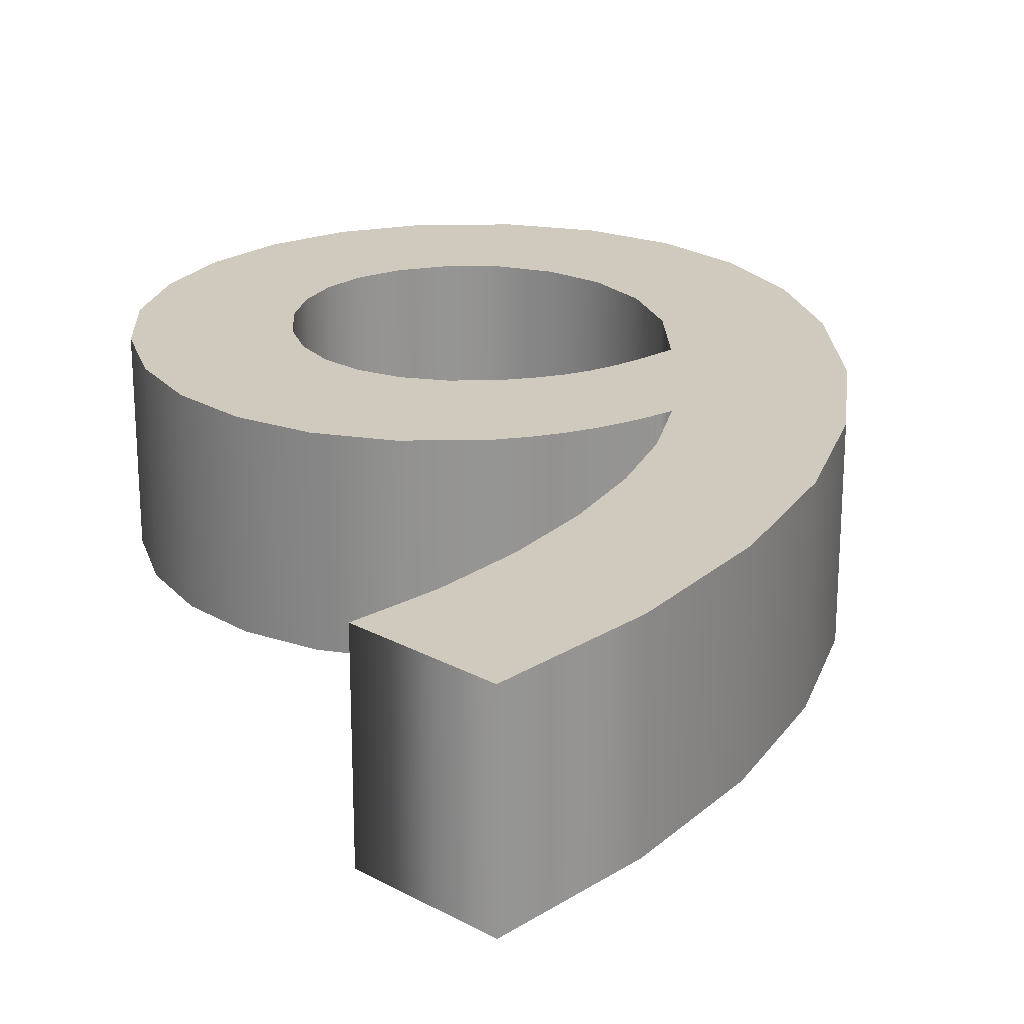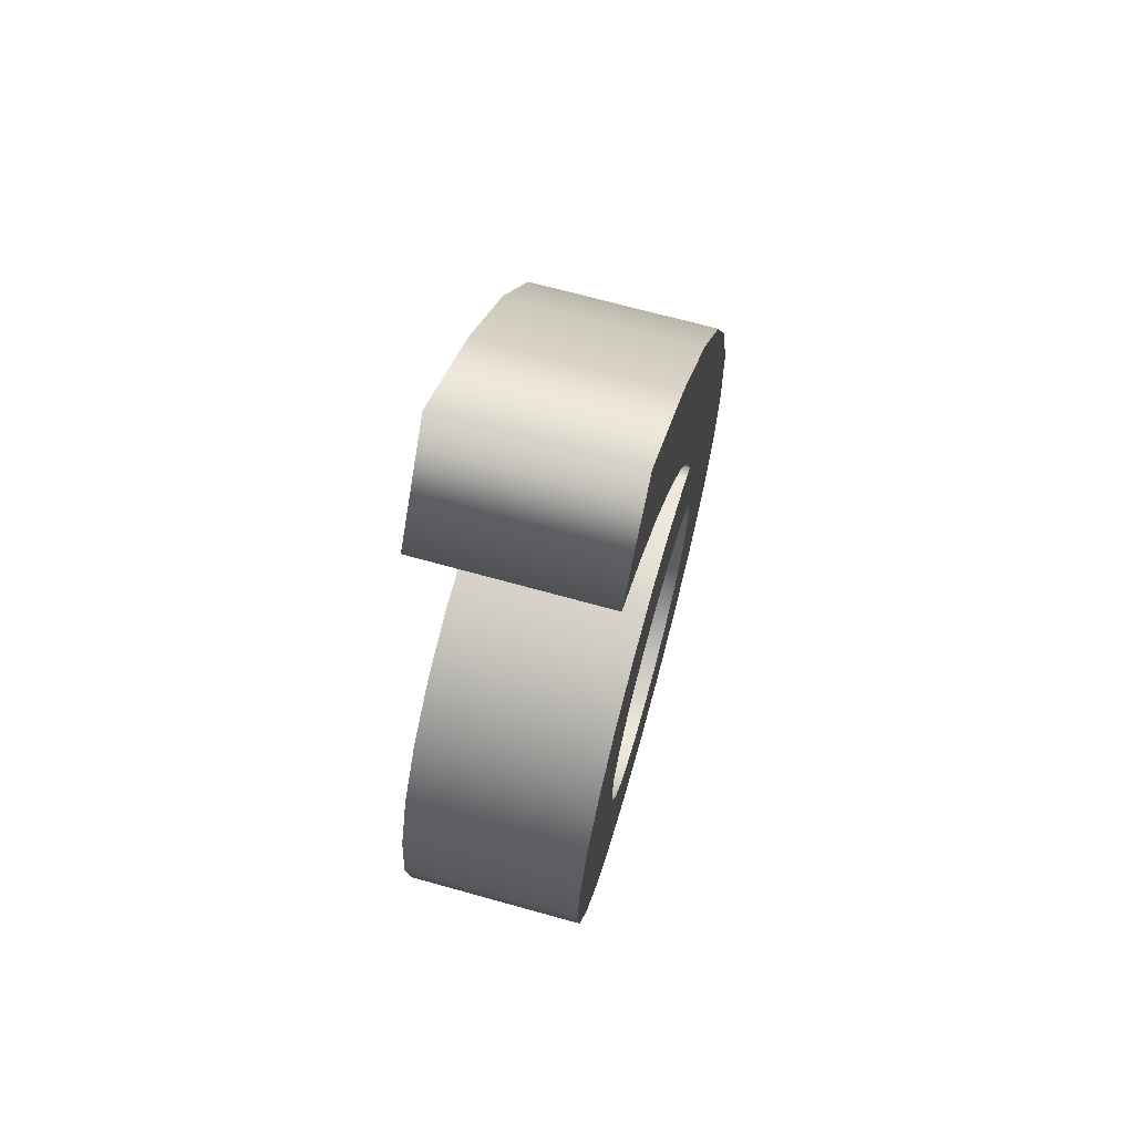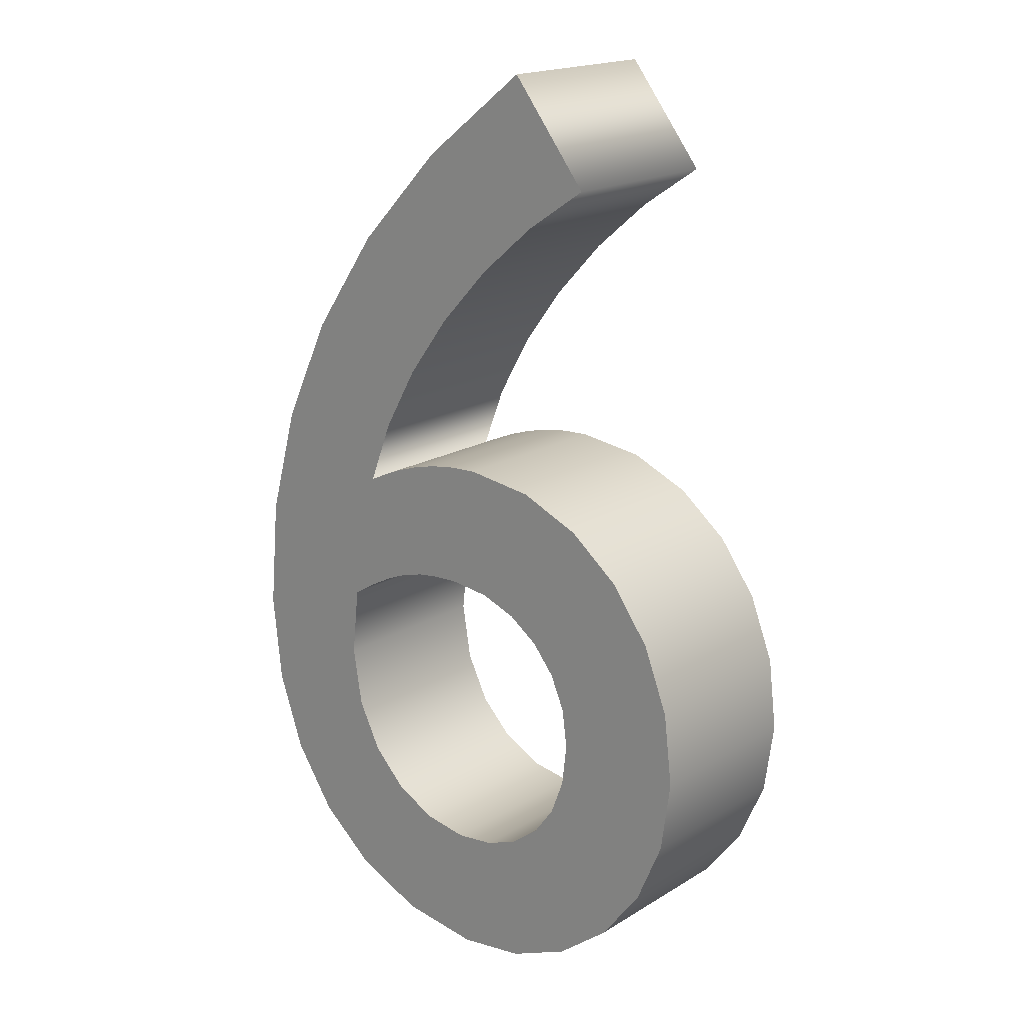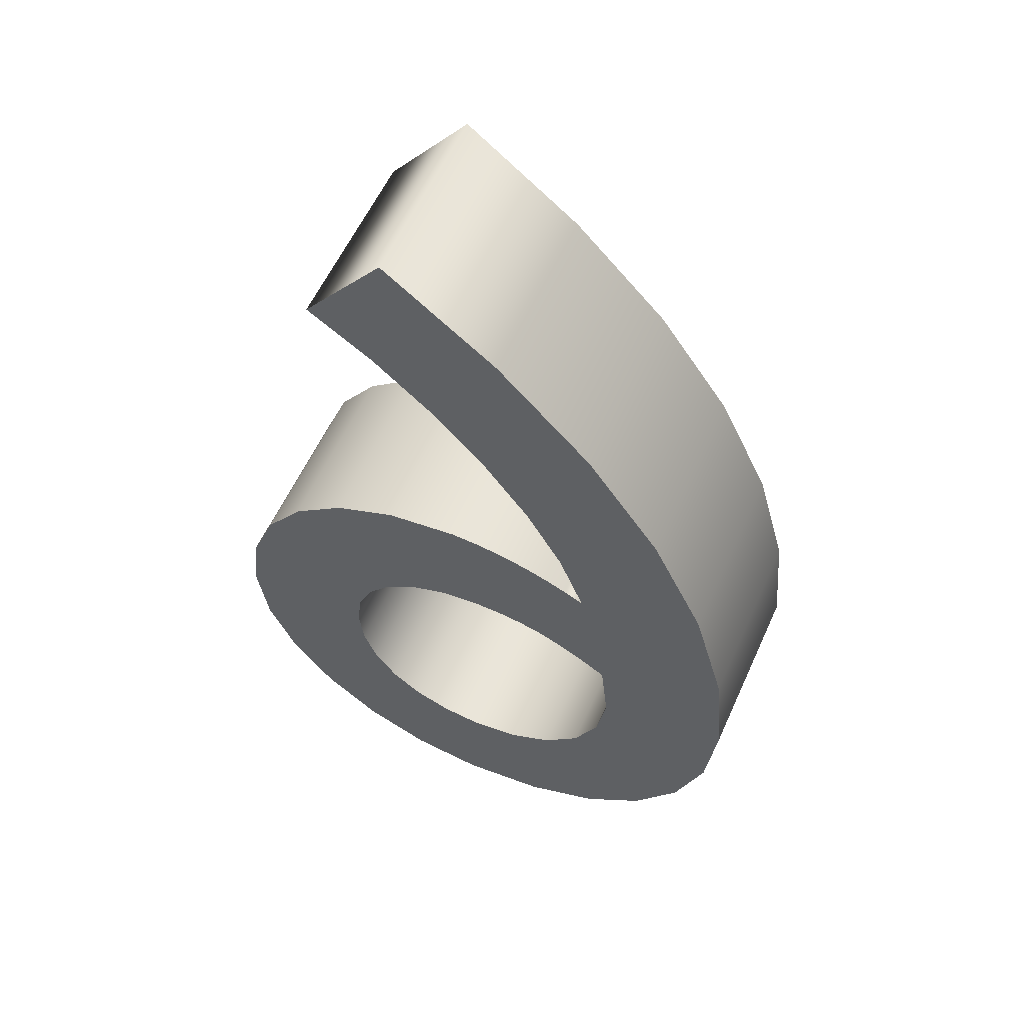
<metadata>
{"format":"obj","ext":"obj","renderer":"f3d","projection":"perspective","resolution":1024,"background":"white","views":[{"elev":23.0,"azim":171.0,"up":"+Z"},{"elev":68.7,"azim":105.6,"up":"+Y"},{"elev":18.5,"azim":41.1,"up":"+Y"},{"elev":58.1,"azim":-155.8,"up":"+Y"}]}
</metadata>
<code>
o テキスト.006
v 0.2374 1.854 0.2
v 0.1061 1.742 0.2
v -0.012 1.617 0.2
v -0.1131 1.482 0.2
v -0.1934 1.341 0.2
v -0.249 1.198 0.2
v -0.2065 1.219 0.2
v -0.1598 1.238 0.2
v -0.1087 1.256 0.2
v -0.05322 1.27 0.2
v 0.006972 1.279 0.2
v 0.072 1.282 0.2
v 0.228 1.261 0.2
v 0.3659 1.203 0.2
v 0.4811 1.111 0.2
v 0.5691 0.9904 0.2
v 0.6253 0.8469 0.2
v 0.645 0.685 0.2
v 0.623 0.524 0.2
v 0.5613 0.3783 0.2
v 0.4661 0.2541 0.2
v 0.3437 0.1577 0.2
v 0.2002 0.09521 0.2
v 0.042 0.073 0.2
v -0.1433 0.09678 0.2
v -0.3038 0.1652 0.2
v -0.4354 0.274 0.2
v -0.5342 0.4188 0.2
v -0.5964 0.5952 0.2
v -0.618 0.799 0.2
v -0.5942 1.054 0.2
v -0.5237 1.305 0.2
v -0.4076 1.546 0.2
v -0.2473 1.773 0.2
v -0.04404 1.984 0.2
v 0.201 2.173 0.2
v 0.378 1.948 0.2
v 0.1159 0.3629 0.2
v 0.1954 0.3944 0.2
v 0.2606 0.4446 0.2
v 0.3096 0.5116 0.2
v 0.3403 0.5933 0.2
v 0.351 0.688 0.2
v 0.3394 0.7738 0.2
v 0.3064 0.8497 0.2
v 0.2546 0.913 0.2
v 0.1866 0.9613 0.2
v 0.1048 0.9922 0.2
v 0.012 1.003 0.2
v -0.04679 1.001 0.2
v -0.09933 0.9937 0.2
v -0.1489 0.9805 0.2
v -0.1987 0.9603 0.2
v -0.252 0.9322 0.2
v -0.312 0.895 0.2
v -0.329 0.7381 0.2
v -0.3069 0.6049 0.2
v -0.2531 0.4975 0.2
v -0.1751 0.4181 0.2
v -0.08026 0.3689 0.2
v 0.024 0.352 0.2
v 0.2374 1.854 -0.2
v 0.1061 1.742 -0.2
v -0.012 1.617 -0.2
v -0.1131 1.482 -0.2
v -0.1934 1.341 -0.2
v -0.249 1.198 -0.2
v -0.2065 1.219 -0.2
v -0.1598 1.238 -0.2
v -0.1087 1.256 -0.2
v -0.05322 1.27 -0.2
v 0.006972 1.279 -0.2
v 0.072 1.282 -0.2
v 0.228 1.261 -0.2
v 0.3659 1.203 -0.2
v 0.4811 1.111 -0.2
v 0.5691 0.9904 -0.2
v 0.6253 0.8469 -0.2
v 0.645 0.685 -0.2
v 0.623 0.524 -0.2
v 0.5613 0.3783 -0.2
v 0.4661 0.2541 -0.2
v 0.3437 0.1577 -0.2
v 0.2002 0.09521 -0.2
v 0.042 0.073 -0.2
v -0.1433 0.09678 -0.2
v -0.3038 0.1652 -0.2
v -0.4354 0.274 -0.2
v -0.5342 0.4188 -0.2
v -0.5964 0.5952 -0.2
v -0.618 0.799 -0.2
v -0.5942 1.054 -0.2
v -0.5237 1.305 -0.2
v -0.4076 1.546 -0.2
v -0.2473 1.773 -0.2
v -0.04404 1.984 -0.2
v 0.201 2.173 -0.2
v 0.378 1.948 -0.2
v 0.1159 0.3629 -0.2
v 0.1954 0.3944 -0.2
v 0.2606 0.4446 -0.2
v 0.3096 0.5116 -0.2
v 0.3403 0.5933 -0.2
v 0.351 0.688 -0.2
v 0.3394 0.7738 -0.2
v 0.3064 0.8497 -0.2
v 0.2546 0.913 -0.2
v 0.1866 0.9613 -0.2
v 0.1048 0.9922 -0.2
v 0.012 1.003 -0.2
v -0.04679 1.001 -0.2
v -0.09933 0.9937 -0.2
v -0.1489 0.9805 -0.2
v -0.1987 0.9603 -0.2
v -0.252 0.9322 -0.2
v -0.312 0.895 -0.2
v -0.329 0.7381 -0.2
v -0.3069 0.6049 -0.2
v -0.2531 0.4975 -0.2
v -0.1751 0.4181 -0.2
v -0.08026 0.3689 -0.2
v 0.024 0.352 -0.2
v 0.2374 1.854 -0.2
v 0.2374 1.854 0.2
v 0.1061 1.742 -0.2
v 0.1061 1.742 0.2
v -0.012 1.617 -0.2
v -0.012 1.617 0.2
v -0.1131 1.482 -0.2
v -0.1131 1.482 0.2
v -0.1934 1.341 -0.2
v -0.1934 1.341 0.2
v -0.249 1.198 -0.2
v -0.249 1.198 0.2
v -0.2065 1.219 -0.2
v -0.2065 1.219 0.2
v -0.1598 1.238 -0.2
v -0.1598 1.238 0.2
v -0.1087 1.256 -0.2
v -0.1087 1.256 0.2
v -0.05322 1.27 -0.2
v -0.05322 1.27 0.2
v 0.006972 1.279 -0.2
v 0.006972 1.279 0.2
v 0.072 1.282 -0.2
v 0.072 1.282 0.2
v 0.228 1.261 -0.2
v 0.228 1.261 0.2
v 0.3659 1.203 -0.2
v 0.3659 1.203 0.2
v 0.4811 1.111 -0.2
v 0.4811 1.111 0.2
v 0.5691 0.9904 -0.2
v 0.5691 0.9904 0.2
v 0.6253 0.8469 -0.2
v 0.6253 0.8469 0.2
v 0.645 0.685 -0.2
v 0.645 0.685 0.2
v 0.623 0.524 -0.2
v 0.623 0.524 0.2
v 0.5613 0.3783 -0.2
v 0.5613 0.3783 0.2
v 0.4661 0.2541 -0.2
v 0.4661 0.2541 0.2
v 0.3437 0.1577 -0.2
v 0.3437 0.1577 0.2
v 0.2002 0.09521 -0.2
v 0.2002 0.09521 0.2
v 0.042 0.073 -0.2
v 0.042 0.073 0.2
v -0.1433 0.09678 -0.2
v -0.1433 0.09678 0.2
v -0.3038 0.1652 -0.2
v -0.3038 0.1652 0.2
v -0.4354 0.274 -0.2
v -0.4354 0.274 0.2
v -0.5342 0.4188 -0.2
v -0.5342 0.4188 0.2
v -0.5964 0.5952 -0.2
v -0.5964 0.5952 0.2
v -0.618 0.799 -0.2
v -0.618 0.799 0.2
v -0.5942 1.054 -0.2
v -0.5942 1.054 0.2
v -0.5237 1.305 -0.2
v -0.5237 1.305 0.2
v -0.4076 1.546 -0.2
v -0.4076 1.546 0.2
v -0.2473 1.773 -0.2
v -0.2473 1.773 0.2
v -0.04404 1.984 -0.2
v -0.04404 1.984 0.2
v 0.201 2.173 -0.2
v 0.201 2.173 0.2
v 0.378 1.948 -0.2
v 0.378 1.948 0.2
v 0.1159 0.3629 -0.2
v 0.1159 0.3629 0.2
v 0.1954 0.3944 -0.2
v 0.1954 0.3944 0.2
v 0.2606 0.4446 -0.2
v 0.2606 0.4446 0.2
v 0.3096 0.5116 -0.2
v 0.3096 0.5116 0.2
v 0.3403 0.5933 -0.2
v 0.3403 0.5933 0.2
v 0.351 0.688 -0.2
v 0.351 0.688 0.2
v 0.3394 0.7738 -0.2
v 0.3394 0.7738 0.2
v 0.3064 0.8497 -0.2
v 0.3064 0.8497 0.2
v 0.2546 0.913 -0.2
v 0.2546 0.913 0.2
v 0.1866 0.9613 -0.2
v 0.1866 0.9613 0.2
v 0.1048 0.9922 -0.2
v 0.1048 0.9922 0.2
v 0.012 1.003 -0.2
v 0.012 1.003 0.2
v -0.04679 1.001 -0.2
v -0.04679 1.001 0.2
v -0.09933 0.9937 -0.2
v -0.09933 0.9937 0.2
v -0.1489 0.9805 -0.2
v -0.1489 0.9805 0.2
v -0.1987 0.9603 -0.2
v -0.1987 0.9603 0.2
v -0.252 0.9322 -0.2
v -0.252 0.9322 0.2
v -0.312 0.895 -0.2
v -0.312 0.895 0.2
v -0.329 0.7381 -0.2
v -0.329 0.7381 0.2
v -0.3069 0.6049 -0.2
v -0.3069 0.6049 0.2
v -0.2531 0.4975 -0.2
v -0.2531 0.4975 0.2
v -0.1751 0.4181 -0.2
v -0.1751 0.4181 0.2
v -0.08026 0.3689 -0.2
v -0.08026 0.3689 0.2
v 0.024 0.352 -0.2
v 0.024 0.352 0.2
f 35 37 36
f 34 37 35
f 34 1 37
f 34 2 1
f 33 2 34
f 33 3 2
f 33 4 3
f 32 4 33
f 32 5 4
f 32 6 5
f 31 6 32
f 11 13 12
f 10 13 11
f 9 13 10
f 9 14 13
f 8 14 9
f 7 14 8
f 6 14 7
f 6 15 14
f 31 15 6
f 31 16 15
f 30 52 31
f 52 51 31
f 51 50 31
f 50 49 31
f 49 16 31
f 48 16 49
f 47 16 48
f 47 17 16
f 30 53 52
f 46 17 47
f 30 54 53
f 30 55 54
f 45 17 46
f 30 56 55
f 44 17 45
f 44 18 17
f 29 56 30
f 43 18 44
f 29 57 56
f 42 18 43
f 42 19 18
f 29 58 57
f 28 58 29
f 41 19 42
f 41 20 19
f 40 20 41
f 28 59 58
f 39 20 40
f 27 59 28
f 27 60 59
f 38 20 39
f 38 21 20
f 27 61 60
f 61 21 38
f 27 21 61
f 26 21 27
f 26 22 21
f 25 22 26
f 25 23 22
f 24 23 25
f 96 97 98
f 95 96 98
f 95 98 62
f 95 62 63
f 94 95 63
f 94 63 64
f 94 64 65
f 93 94 65
f 93 65 66
f 93 66 67
f 92 93 67
f 72 73 74
f 71 72 74
f 70 71 74
f 70 74 75
f 69 70 75
f 68 69 75
f 67 68 75
f 67 75 76
f 92 67 76
f 92 76 77
f 91 92 113
f 113 92 112
f 112 92 111
f 111 92 110
f 110 92 77
f 109 110 77
f 108 109 77
f 108 77 78
f 91 113 114
f 107 108 78
f 91 114 115
f 91 115 116
f 106 107 78
f 91 116 117
f 105 106 78
f 105 78 79
f 90 91 117
f 104 105 79
f 90 117 118
f 103 104 79
f 103 79 80
f 90 118 119
f 89 90 119
f 102 103 80
f 102 80 81
f 101 102 81
f 89 119 120
f 100 101 81
f 88 89 120
f 88 120 121
f 99 100 81
f 99 81 82
f 88 121 122
f 122 99 82
f 88 122 82
f 87 88 82
f 87 82 83
f 86 87 83
f 86 83 84
f 85 86 84
f 124 126 125 123
f 126 128 127 125
f 128 130 129 127
f 130 132 131 129
f 132 134 133 131
f 134 136 135 133
f 136 138 137 135
f 138 140 139 137
f 140 142 141 139
f 142 144 143 141
f 144 146 145 143
f 146 148 147 145
f 148 150 149 147
f 150 152 151 149
f 152 154 153 151
f 154 156 155 153
f 156 158 157 155
f 158 160 159 157
f 160 162 161 159
f 162 164 163 161
f 164 166 165 163
f 166 168 167 165
f 168 170 169 167
f 170 172 171 169
f 172 174 173 171
f 174 176 175 173
f 176 178 177 175
f 178 180 179 177
f 180 182 181 179
f 182 184 183 181
f 184 186 185 183
f 186 188 187 185
f 188 190 189 187
f 190 192 191 189
f 192 194 193 191
f 194 196 195 193
f 196 124 123 195
f 198 200 199 197
f 200 202 201 199
f 202 204 203 201
f 204 206 205 203
f 206 208 207 205
f 208 210 209 207
f 210 212 211 209
f 212 214 213 211
f 214 216 215 213
f 216 218 217 215
f 218 220 219 217
f 220 222 221 219
f 222 224 223 221
f 224 226 225 223
f 226 228 227 225
f 228 230 229 227
f 230 232 231 229
f 232 234 233 231
f 234 236 235 233
f 236 238 237 235
f 238 240 239 237
f 240 242 241 239
f 242 244 243 241
f 244 198 197 243

</code>
